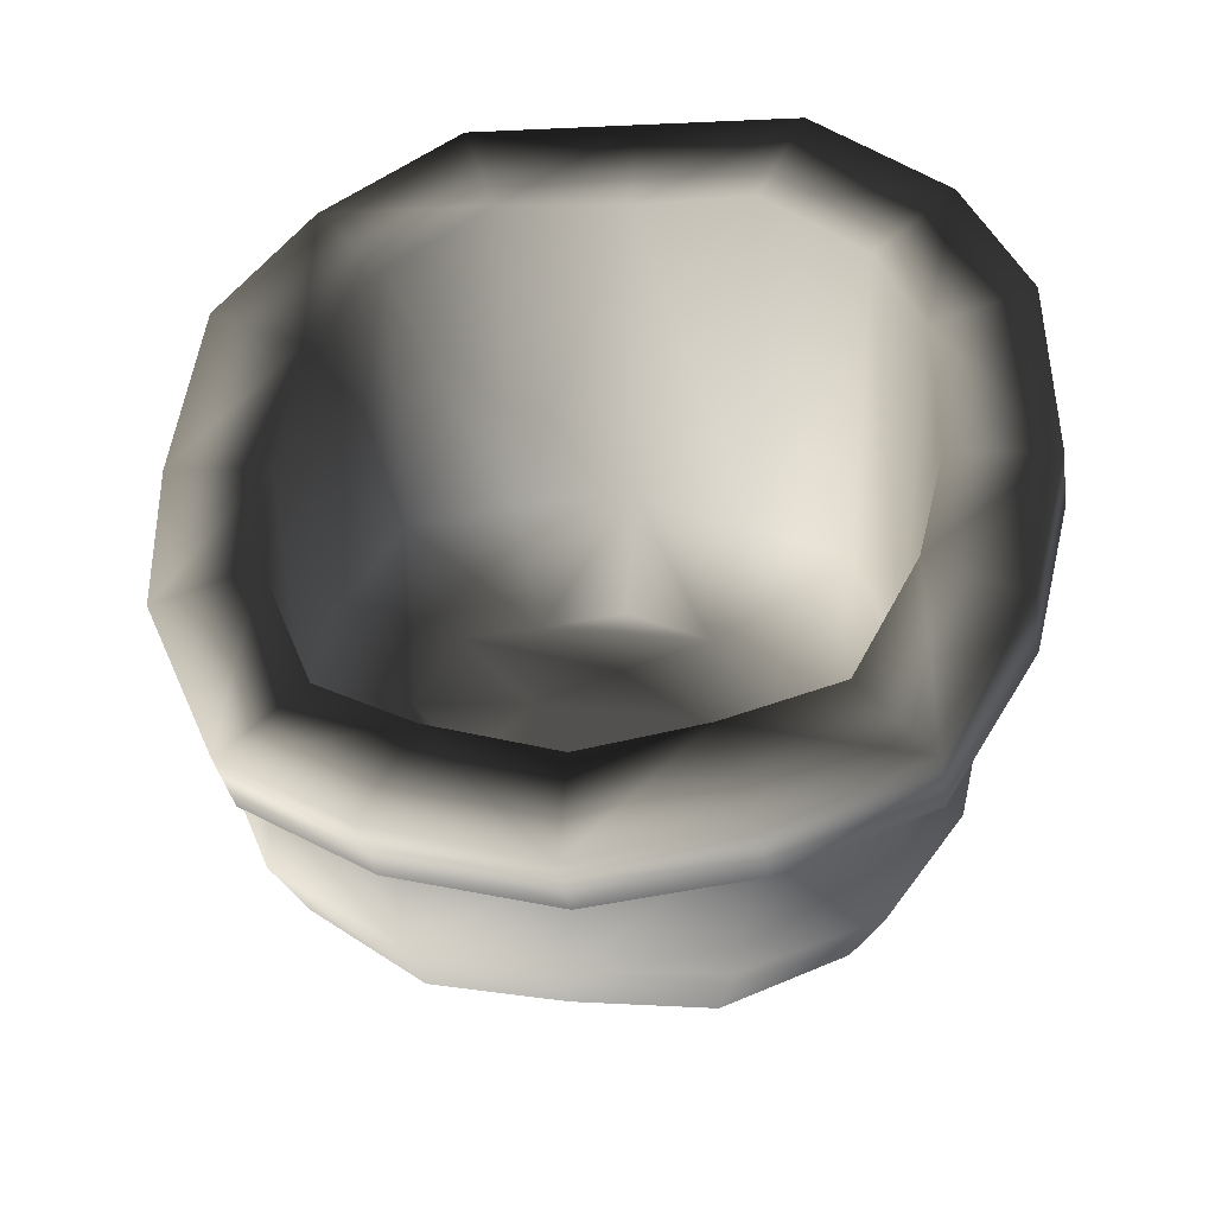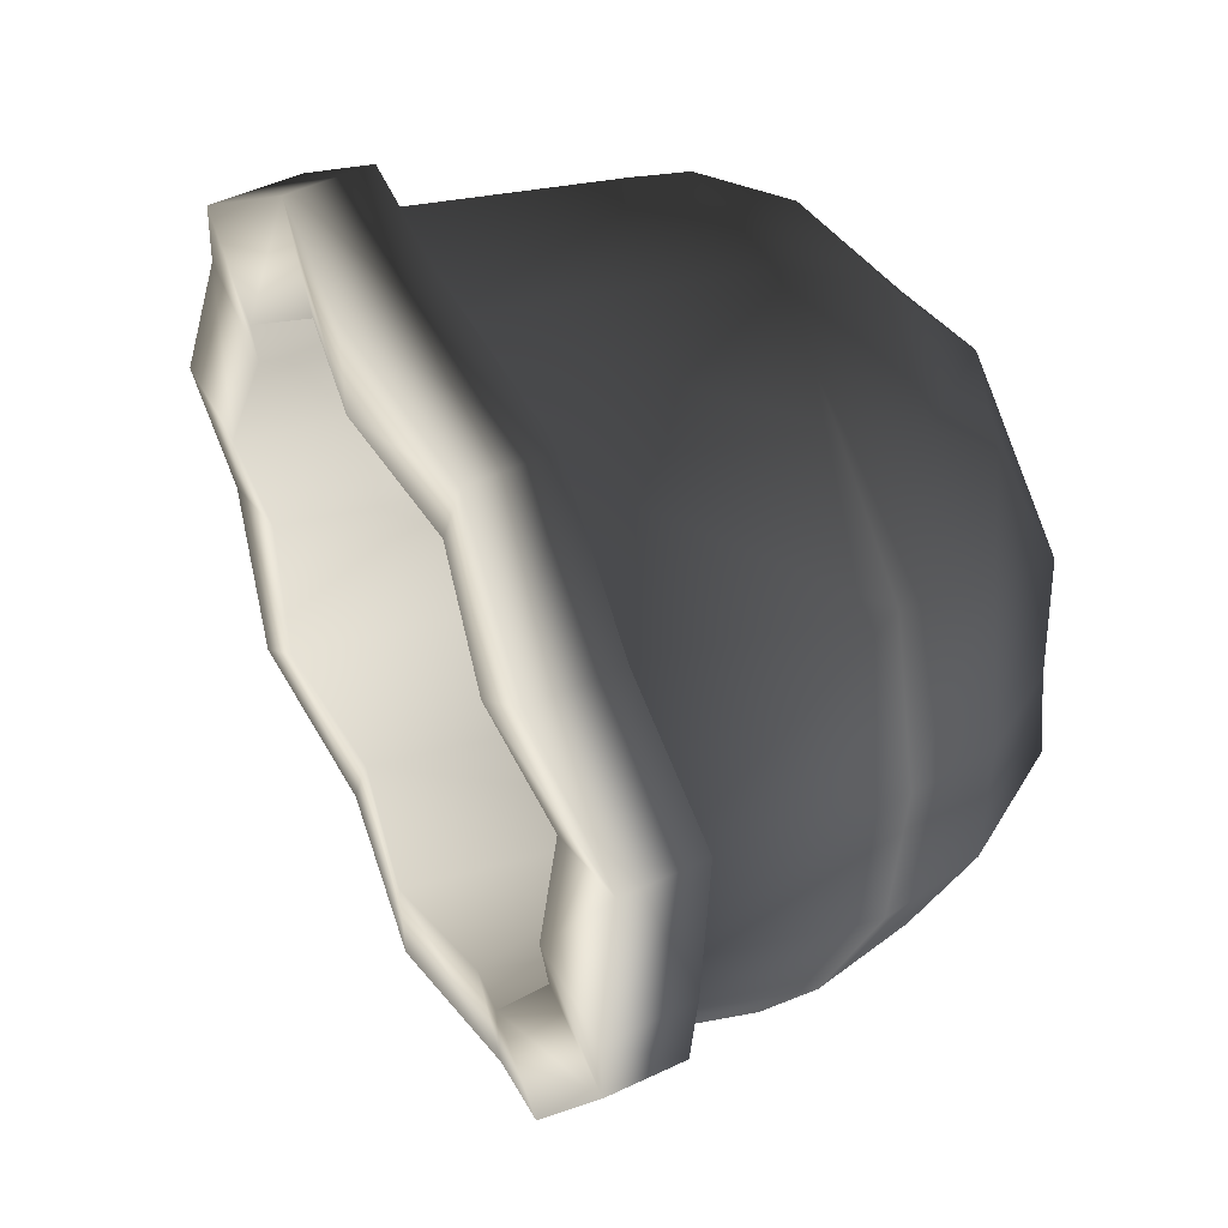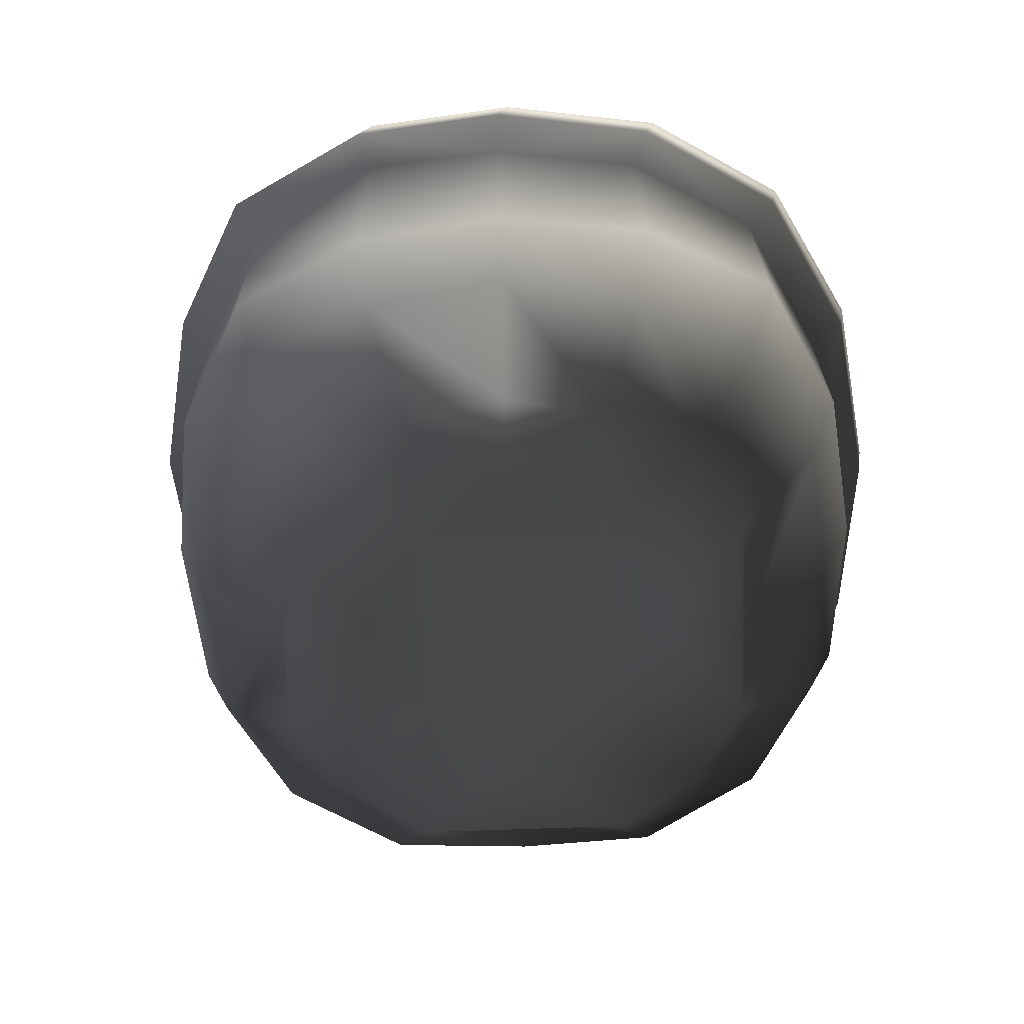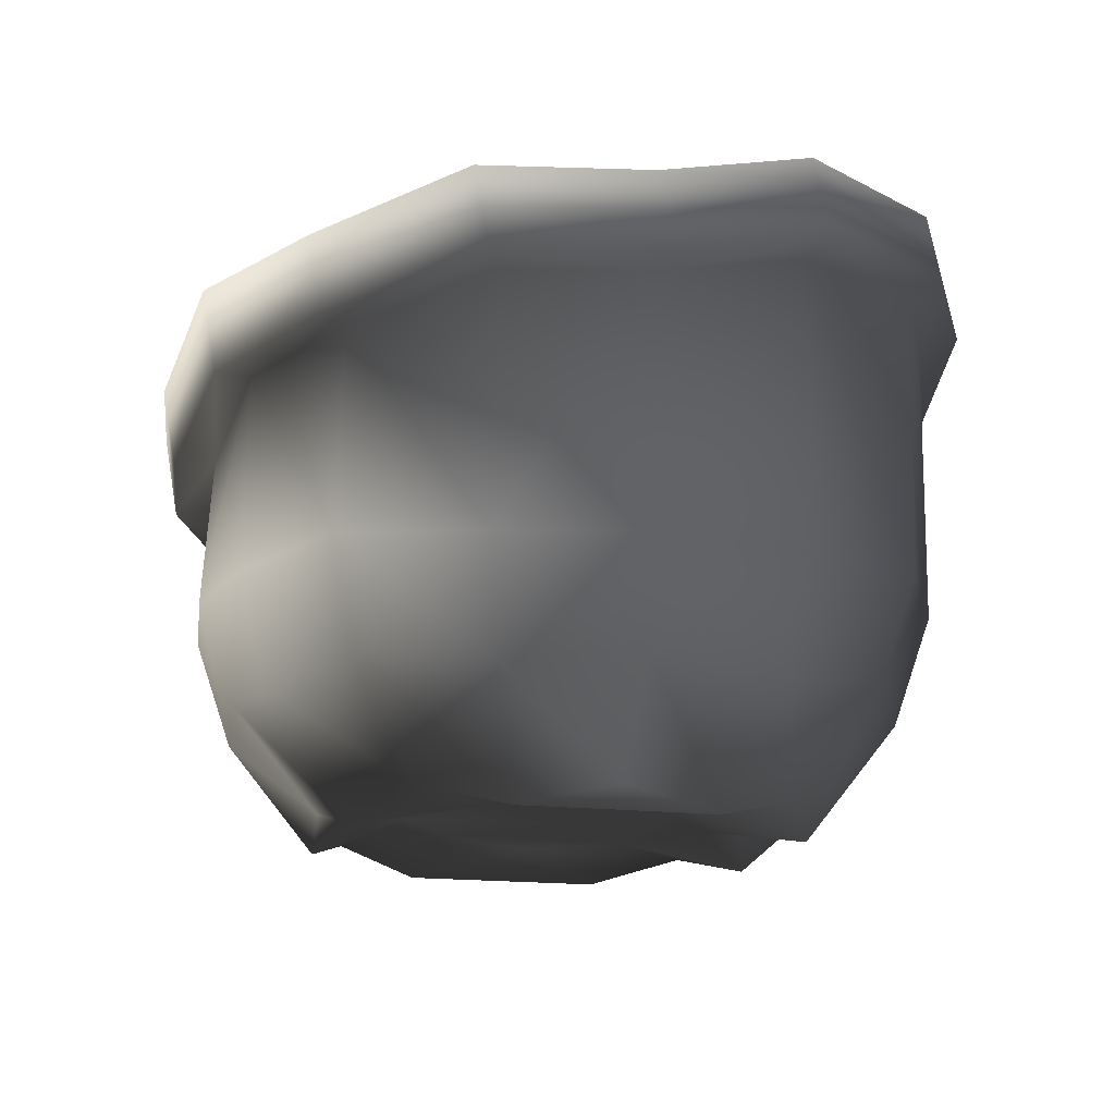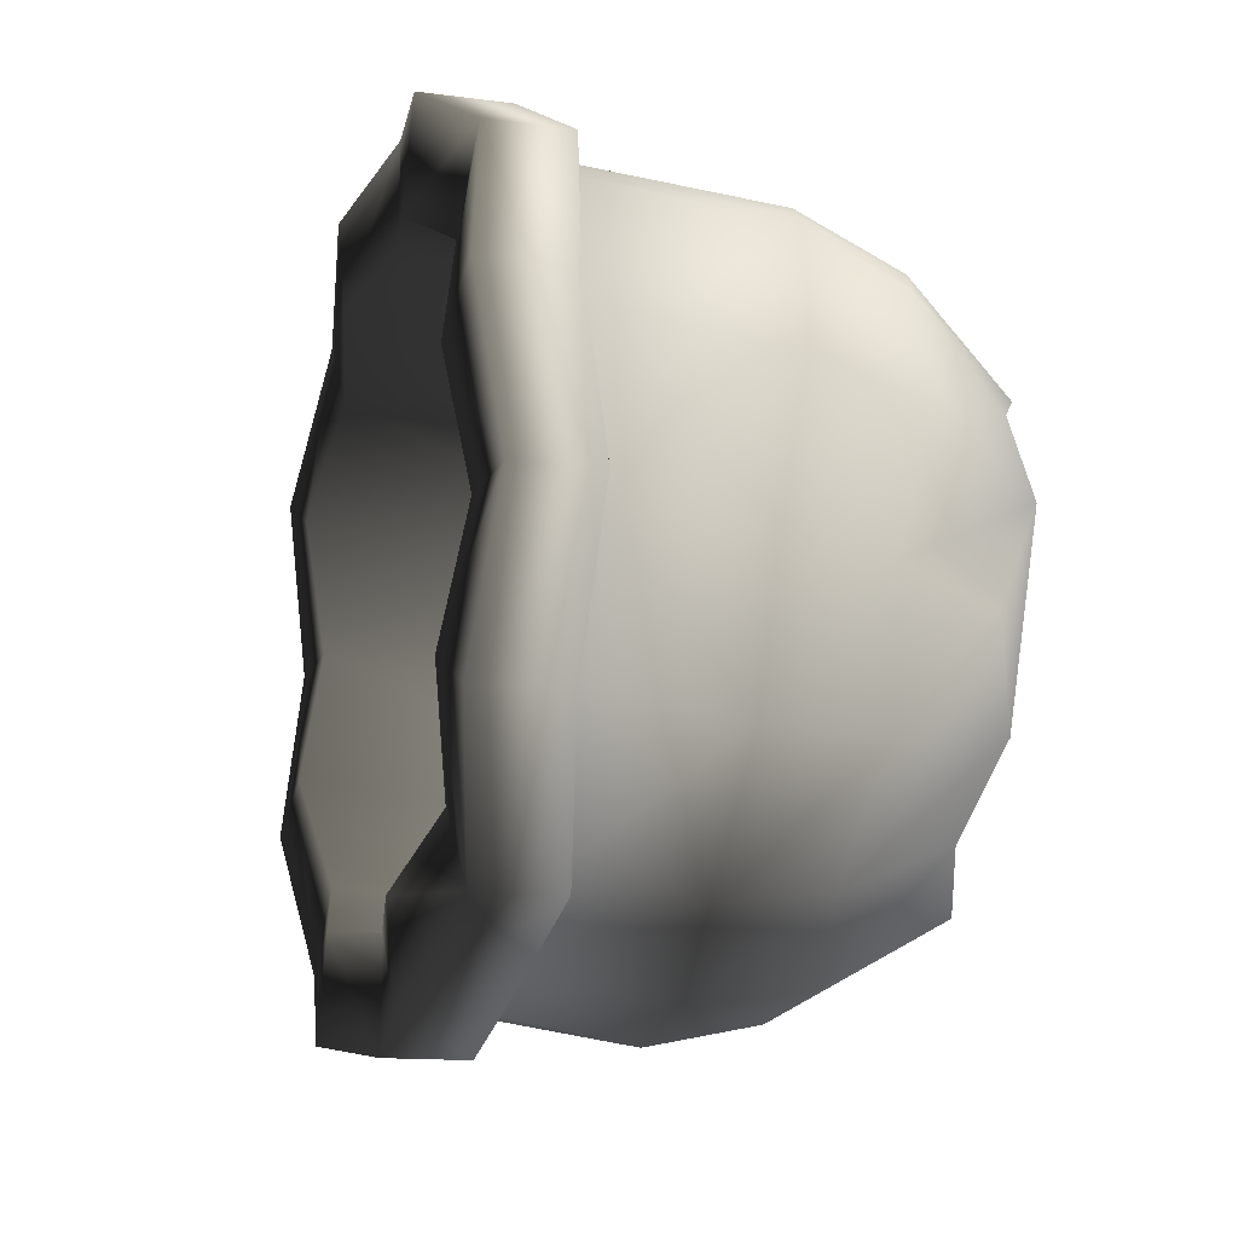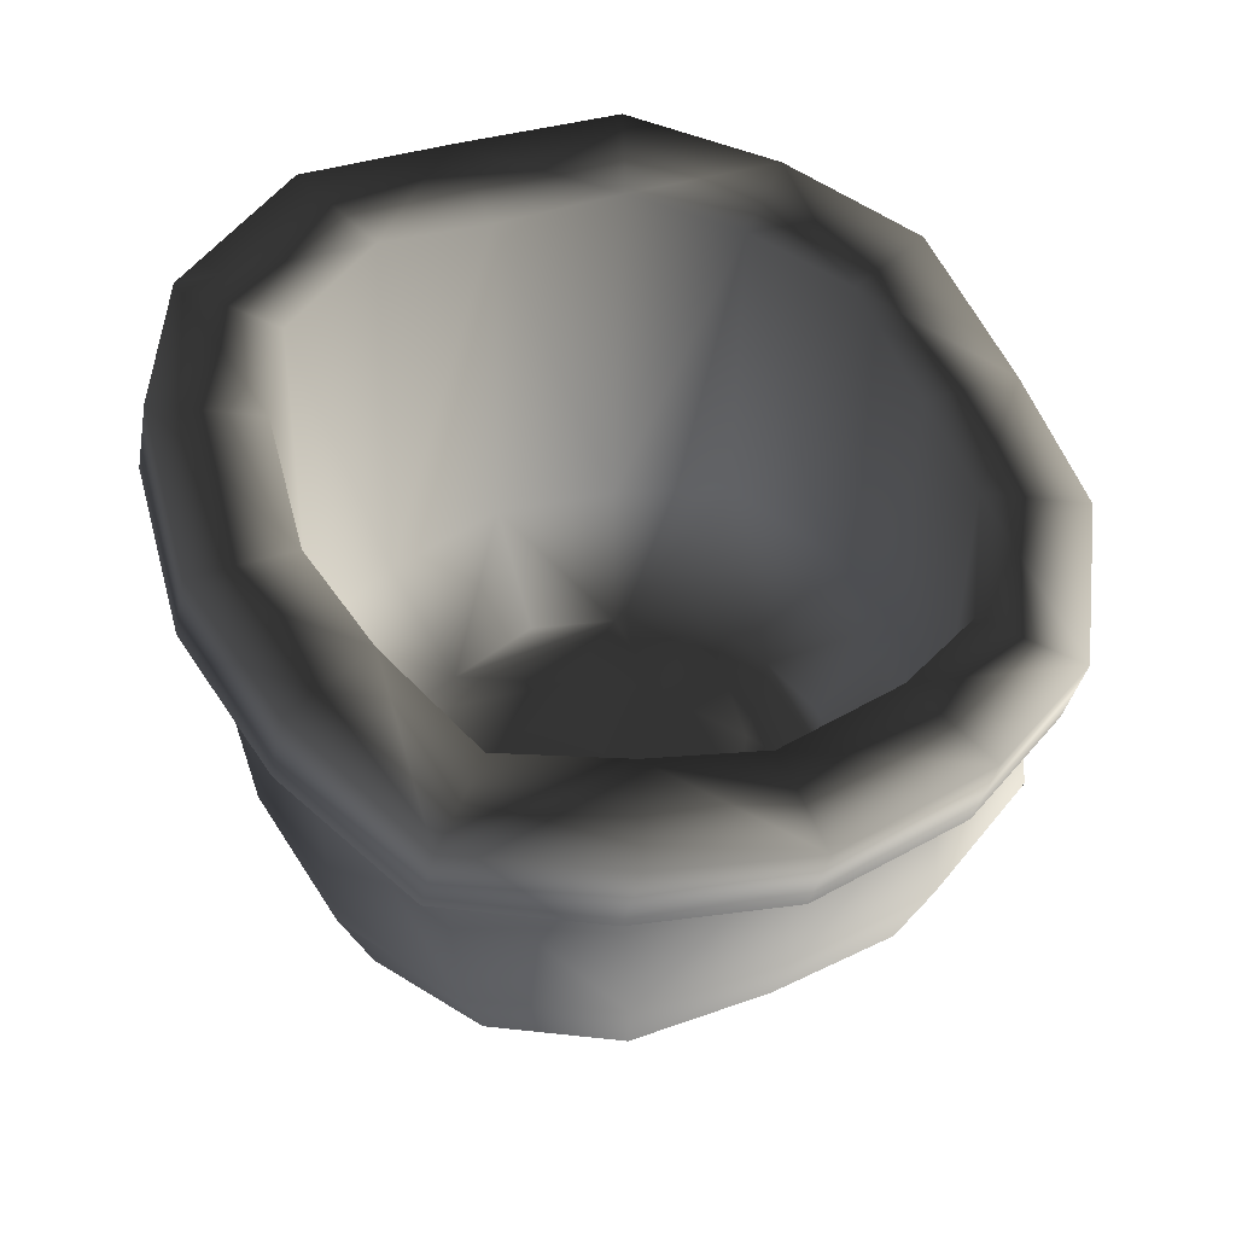
<metadata>
{"format":"obj","ext":"obj","renderer":"f3d","projection":"perspective","resolution":1024,"background":"white","views":[{"elev":48.3,"azim":-129.3,"up":"+Y"},{"elev":25.0,"azim":-115.1,"up":"+Z"},{"elev":-66.7,"azim":47.1,"up":"+Y"},{"elev":-15.6,"azim":-59.7,"up":"+Y"},{"elev":-59.1,"azim":-101.6,"up":"+Z"},{"elev":50.0,"azim":110.3,"up":"+Y"}]}
</metadata>
<code>
v  -2.762 0.037 7.001
v  -3.253 0.7409 3.253
v  -7.001 0.037 2.762
v  -5.132 0.7433 5.132
v  2.762 0.037 7.001
v  3.253 0.7409 3.253
v  0 0.7401 3.94
v  0 0.7401 7.879
v  3.94 0.7401 0
v  3.253 0.7409 -3.253
v  0 0.7401 -3.94
v  0 0.7401 0
v  -7.879 0.7401 0
v  -3.94 0.7401 0
v  -3.253 0.7409 -3.253
v  -7.001 0.037 -2.762
v  7.618 -0.7744 -3.004
v  10.39 2.952 -4.098
v  11.69 3.467 0
v  8.575 0 0
v  4.098 2.952 -10.39
v  3.004 -0.7744 -7.618
v  0 0 -8.575
v  0 3.467 -11.69
v  -4.098 2.952 -10.39
v  -3.004 -0.7744 -7.618
v  -5.583 -0.0244 -5.583
v  -7.615 3.434 -7.615
v  7.615 3.434 7.615
v  5.583 -0.0244 5.583
v  7.618 -0.7744 3.004
v  10.39 2.952 4.098
v  3.004 -0.7744 7.618
v  4.098 2.952 10.39
v  0 3.467 11.69
v  0 -0 8.575
v  -3.004 -0.7744 7.618
v  -4.098 2.952 10.39
v  -7.615 3.434 7.615
v  -5.583 -0.0244 5.583
v  -10.39 2.952 4.098
v  -7.618 -0.7744 3.004
v  -8.575 0 0
v  -11.69 3.467 0
v  -10.39 2.952 -4.098
v  -7.618 -0.7744 -3.004
v  -8.476 11.47 -7.973
v  -4.561 11.41 -11.11
v  -4.546 6.513 -11.53
v  -8.448 6.745 -8.448
v  -8.448 6.745 8.448
v  -4.546 6.513 11.53
v  -4.561 15.98 11.56
v  -8.476 14.82 8.645
v  -3.539 -0.0061 3.539
v  -11.56 14.59 4.697
v  -11.53 6.513 4.546
v  8.448 6.745 8.448
v  11.53 6.513 4.546
v  11.56 14.59 4.697
v  8.476 14.82 8.645
v  0 -0 4.287
v  3.539 -0.0061 3.539
v  4.546 6.513 11.53
v  4.561 15.98 11.56
v  0 15.71 13.1
v  0 6.773 12.97
v  4.561 11.41 -11.11
v  4.546 6.513 -11.53
v  0 6.773 -12.97
v  0 10.58 -12.42
v  -11.56 12.79 -4.246
v  -11.53 6.513 -4.546
v  -12.97 6.773 0
v  -13.02 13.15 0.3356
v  -3.539 -0.0061 -3.539
v  -4.287 0 0
v  0 0 -4.287
v  3.539 -0.0061 -3.539
v  4.287 0 0
v  0 0 0
v  11.53 6.513 -4.546
v  11.56 12.79 -4.246
v  13.02 13.15 0.3356
v  12.97 6.773 0
v  -9.581 17.23 3.367
v  -12.77 17.49 4.649
v  -9.449 17.6 9.077
v  -7.022 17.13 6.697
v  -5.085 19 12.18
v  -3.779 18.38 9.056
v  0 18.55 13.82
v  5.085 19 12.18
v  3.779 18.38 9.056
v  0 17.87 10.38
v  9.449 17.6 9.077
v  12.77 17.49 4.649
v  9.581 17.23 3.367
v  7.022 17.13 6.697
v  3.779 14.6 -9.729
v  5.085 13.96 -12.86
v  0 12.91 -14.19
v  0 13.61 -10.76
v  14.28 15.73 -0.185
v  12.77 15.48 -5.32
v  9.581 15.74 -4.041
v  10.78 15.74 -0.1861
v  -3.779 14.6 -9.729
v  -5.085 13.96 -12.86
v  -9.449 13.87 -9.449
v  -7.022 14.36 -7.071
v  -9.581 15.74 -4.041
v  -12.77 15.48 -5.32
v  -14.28 15.73 -0.185
v  -10.78 15.74 -0.1861
v  -9.586 3.526 3.781
v  -7.027 3.986 7.027
v  -3.781 3.526 9.586
v  3.781 3.526 9.586
v  0 3.981 10.79
v  9.586 3.526 3.781
v  7.027 3.986 7.027
v  3.781 3.526 -9.586
v  0 3.981 -10.79
v  9.586 3.526 -3.781
v  10.79 3.981 0
v  -3.781 3.526 -9.586
v  -7.027 3.986 -7.027
v  -9.586 3.526 -3.781
v  -10.79 3.981 0
v  7.001 0.037 2.762
v  5.132 0.7433 5.132
v  2.762 0.037 -7.001
v  0 0.7401 -7.879
v  7.001 0.037 -2.762
v  7.879 0.7401 0
v  -2.762 0.037 -7.001
v  -5.132 0.7434 -5.132
v  5.081 11.17 -12.28
v  0 10.32 -13.66
v  14.27 13.14 0.3366
v  12.76 12.69 -4.755
v  9.442 15 9.593
v  12.76 14.69 5.207
v  5.081 16.21 12.74
v  0 15.96 14.33
v  -9.442 15 9.593
v  -5.081 16.21 12.74
v  -12.76 14.69 5.207
v  -12.76 12.69 -4.755
v  -14.27 13.14 0.3366
v  -5.081 11.17 -12.28
v  -9.442 11.28 -8.92
v  7.022 14.36 -7.071
v  9.449 13.87 -9.449
v  9.442 11.28 -8.92
v  8.476 11.47 -7.973
v  8.448 6.745 -8.448
v  7.615 3.434 -7.615
v  5.583 -0.0244 -5.583
v  7.027 3.986 -7.027
v  5.132 0.7434 -5.132
o PlantPot_49
g PlantPot_49
f 1 2 3 4
f 5 6 7 8
f 9 10 11 12
f 13 14 15 16
f 17 18 19 20
f 21 22 23 24
f 25 26 27 28
f 29 30 31 32
f 33 34 35 36
f 37 38 39 40
f 40 39 41 42
f 43 44 45 46
f 47 48 49 50
f 51 52 53 54
f 42 55 37 40
f 54 56 57 51
f 58 59 60 61
f 62 63 33 36
f 64 65 66 67
f 68 69 70 71
f 72 73 74 75
f 46 76 77 43
f 78 79 80 81
f 82 83 84 85
f 50 49 25 28
f 73 45 44 74
f 51 57 41 39
f 38 52 51 39
f 34 64 67 35
f 29 32 59 58
f 18 82 85 19
f 69 21 24 70
f 86 87 88 89
f 88 90 91 89
f 92 93 94 95
f 96 97 98 99
f 100 101 102 103
f 104 105 106 107
f 108 109 110 111
f 112 113 114 115
f 116 86 89 117
f 89 91 118 117
f 95 94 119 120
f 99 98 121 122
f 123 100 103 124
f 107 106 125 126
f 127 108 111 128
f 129 112 115 130
f 3 116 117 4
f 117 118 1 4
f 120 119 5 8
f 122 121 131 132
f 133 123 124 134
f 126 125 135 136
f 137 127 128 138
f 16 129 130 13
f 101 139 140 102
f 104 141 142 105
f 143 144 97 96
f 145 93 92 146
f 147 148 90 88
f 87 149 147 88
f 113 150 151 114
f 109 152 153 110
f 139 68 71 140
f 84 83 142 141
f 61 60 144 143
f 66 65 145 146
f 54 53 148 147
f 149 56 54 147
f 150 72 75 151
f 152 48 47 153
f 91 90 92 95
f 118 91 95 120
f 1 118 120 8
f 8 7 2 1
f 11 15 14 12
f 124 127 137 134
f 103 108 127 124
f 102 109 108 103
f 102 140 152 109
f 71 48 152 140
f 49 48 71 70
f 25 49 70 24
f 24 23 26 25
f 76 78 81 77
f 37 55 62 36
f 36 35 38 37
f 35 67 52 38
f 53 52 67 66
f 148 53 66 146
f 90 148 146 92
f 101 100 154 155
f 156 139 101 155
f 157 68 139 156
f 158 69 68 157
f 159 21 69 158
f 159 160 22 21
f 20 80 79 17
f 30 33 63 31
f 30 29 34 33
f 58 64 34 29
f 61 65 64 58
f 145 65 61 143
f 96 93 145 143
f 99 94 93 96
f 119 94 99 122
f 5 119 122 132
f 131 6 5 132
f 135 10 9 136
f 161 123 133 162
f 154 100 123 161
f 106 105 155 154
f 125 106 154 161
f 135 125 161 162
f 162 133 10 135
f 11 10 133 134
f 137 15 11 134
f 16 15 137 138
f 128 129 16 138
f 111 112 129 128
f 110 113 112 111
f 153 150 113 110
f 47 72 150 153
f 50 73 72 47
f 28 45 73 50
f 46 45 28 27
f 26 76 46 27
f 23 78 76 26
f 22 79 78 23
f 17 79 22 160
f 160 159 18 17
f 158 82 18 159
f 157 83 82 158
f 142 83 157 156
f 105 142 156 155
f 98 97 104 107
f 121 98 107 126
f 131 121 126 136
f 136 9 6 131
f 7 6 9 12
f 2 7 12 14
f 3 2 14 13
f 130 116 3 13
f 115 86 116 130
f 114 87 86 115
f 114 151 149 87
f 75 56 149 151
f 57 56 75 74
f 41 57 74 44
f 42 41 44 43
f 43 77 55 42
f 62 55 77 81
f 80 63 62 81
f 31 63 80 20
f 32 31 20 19
f 59 32 19 85
f 60 59 85 84
f 144 60 84 141
f 97 144 141 104

</code>
